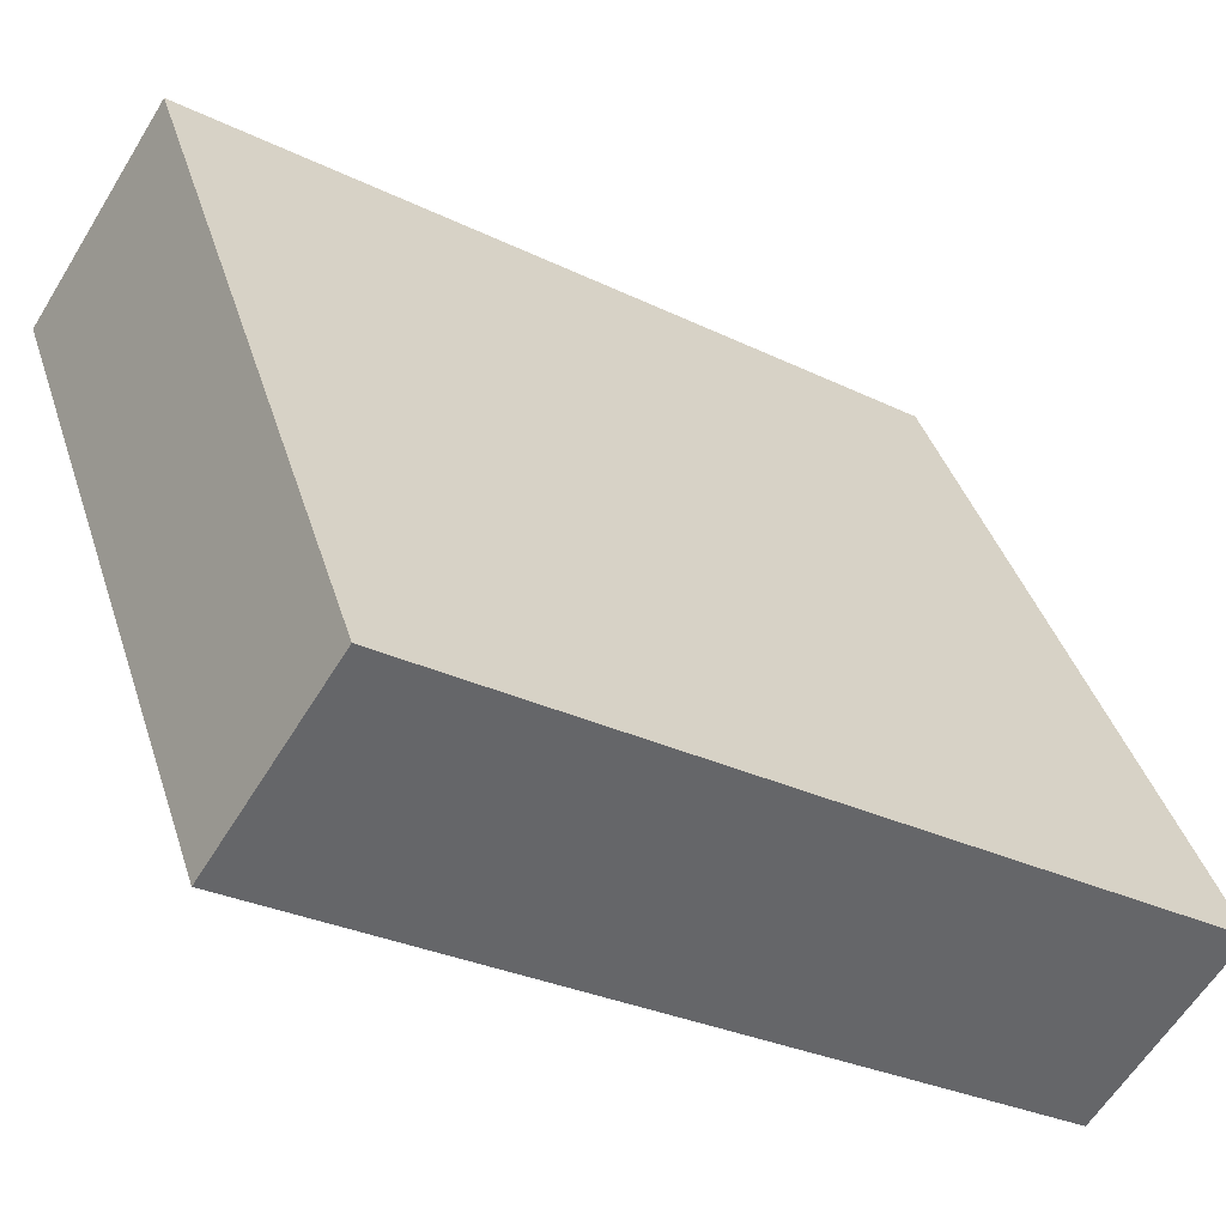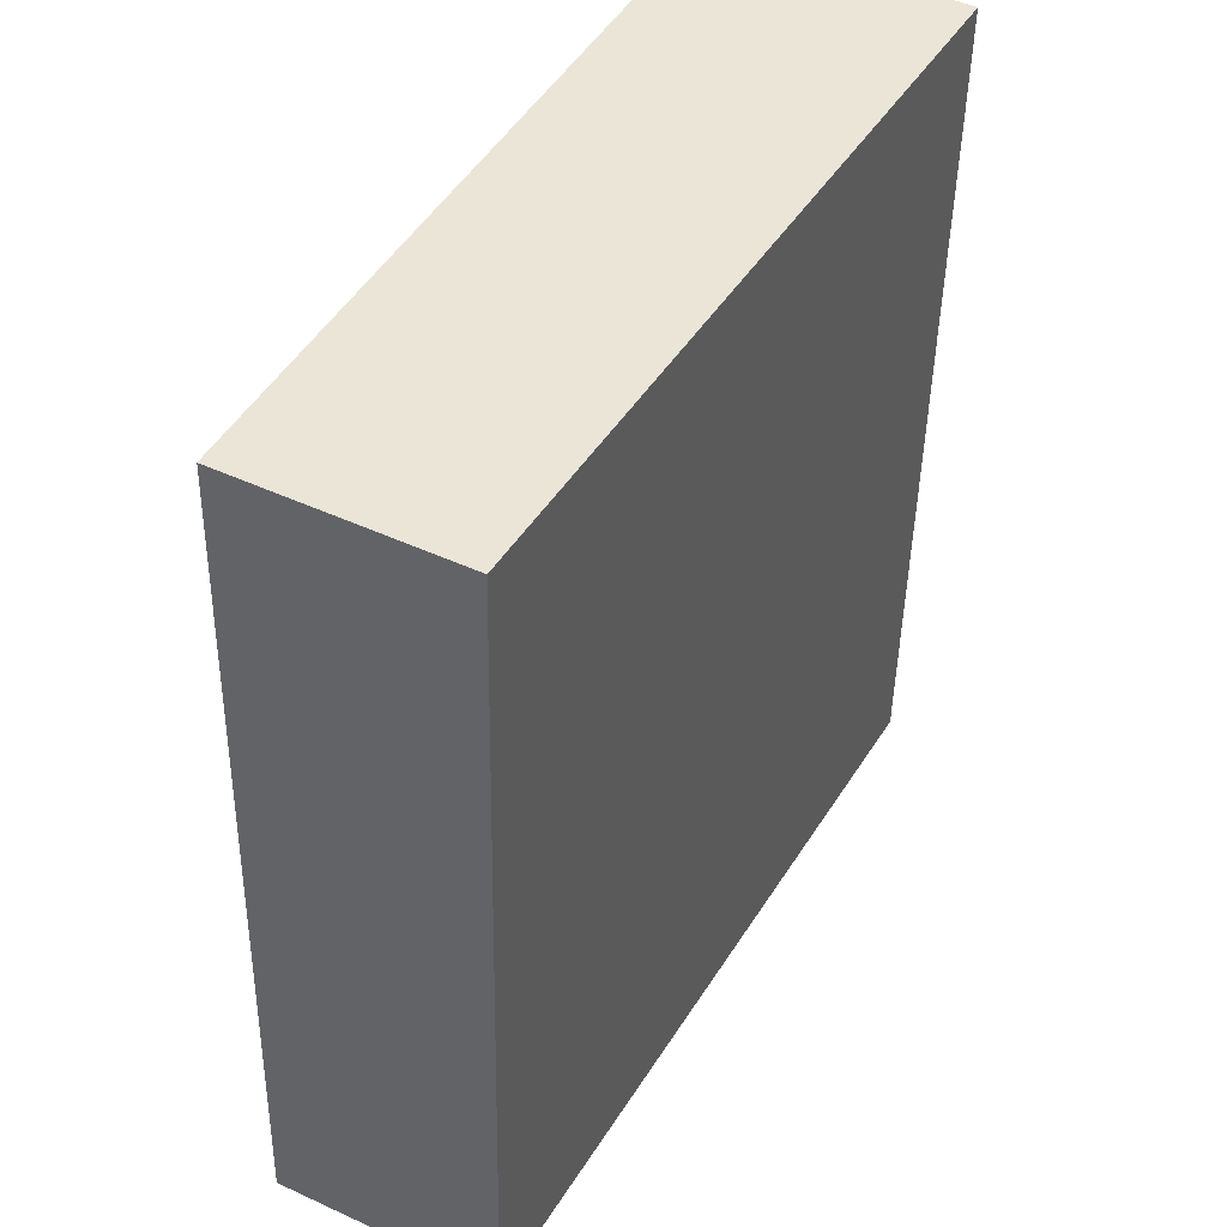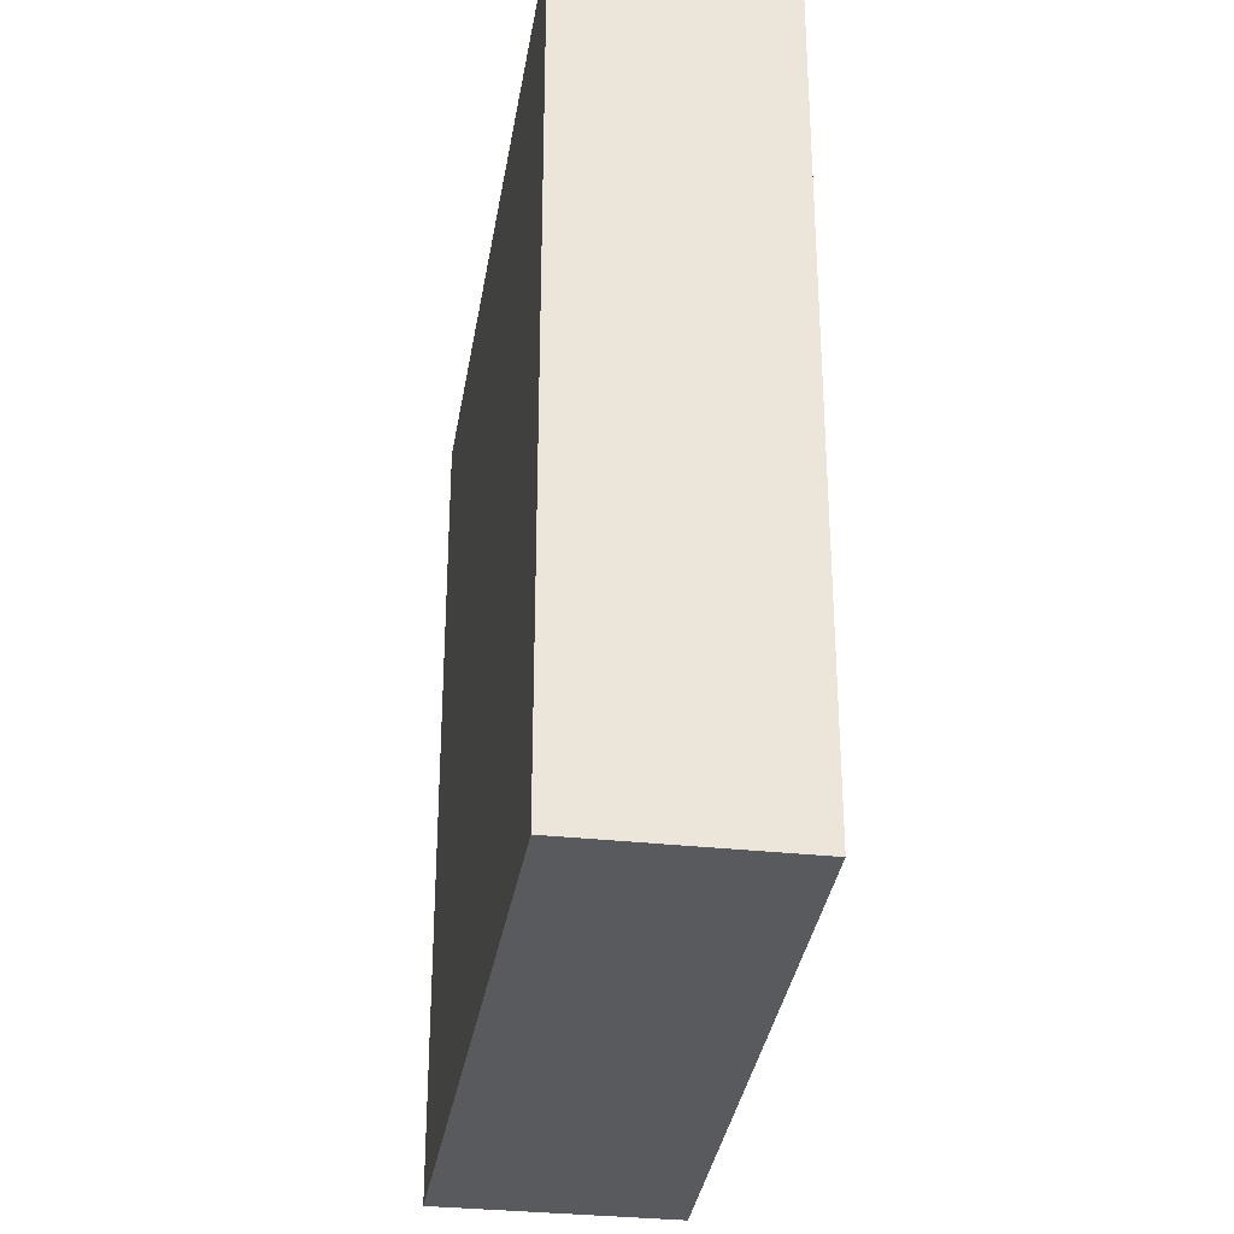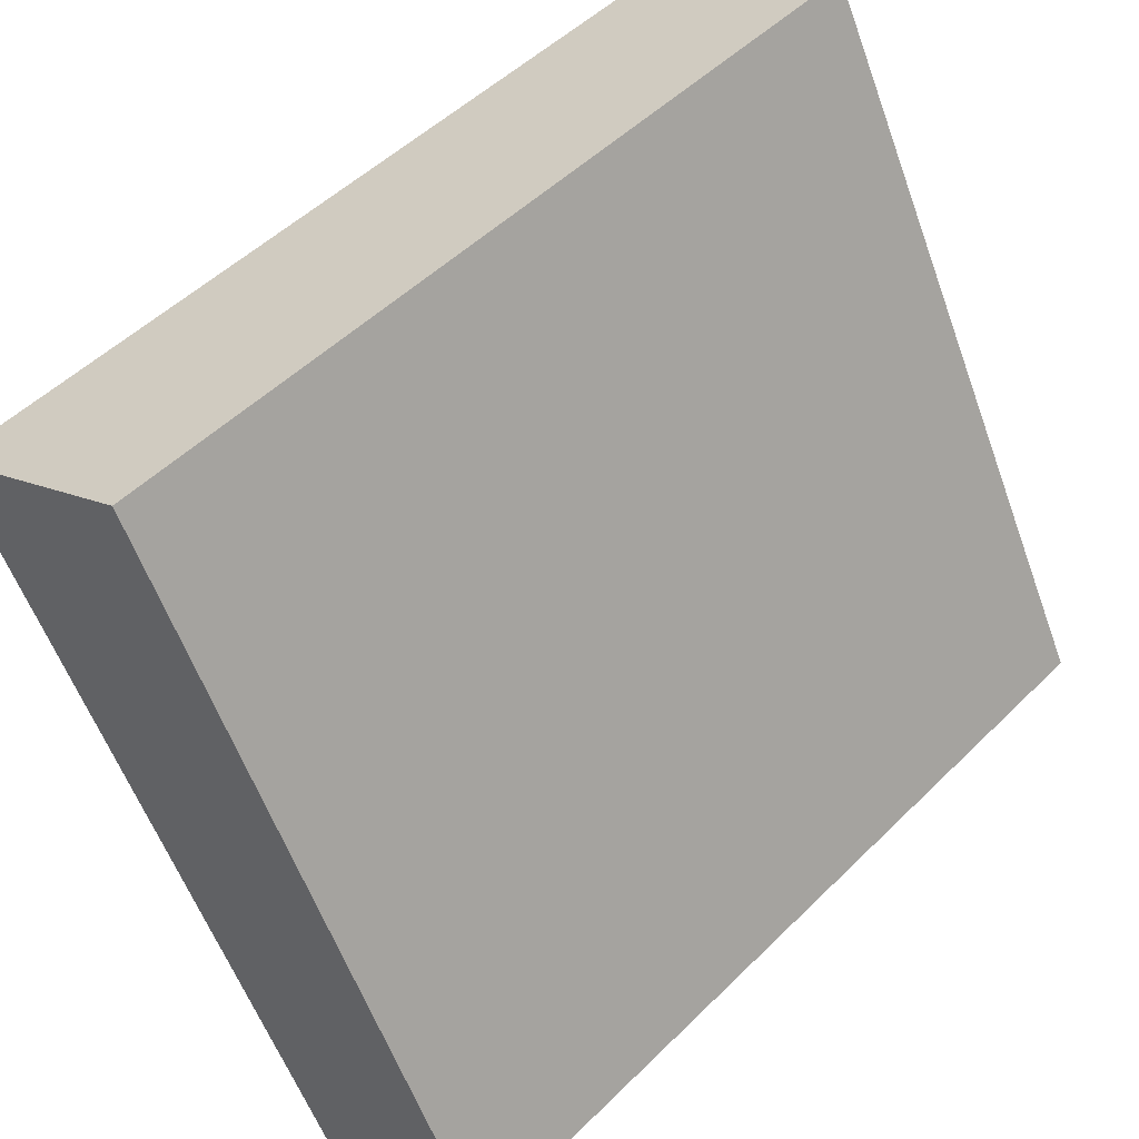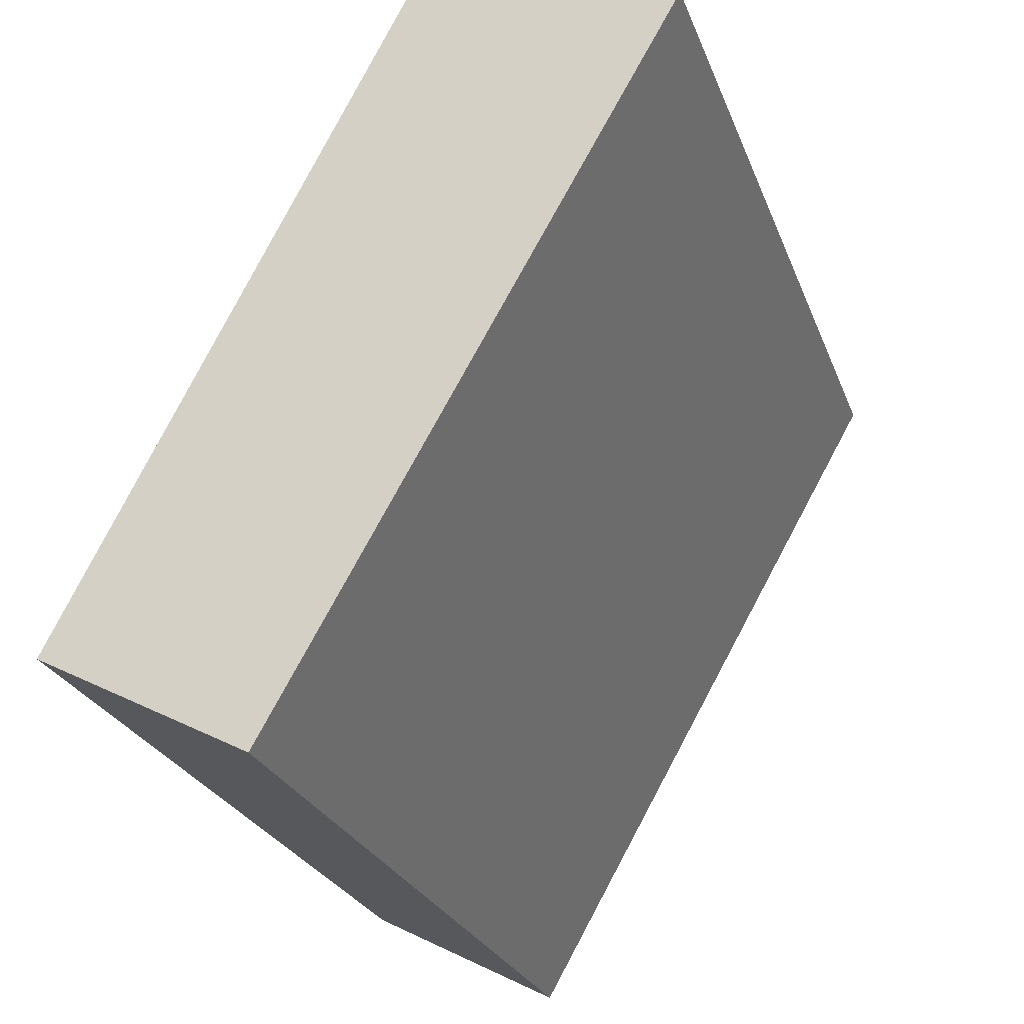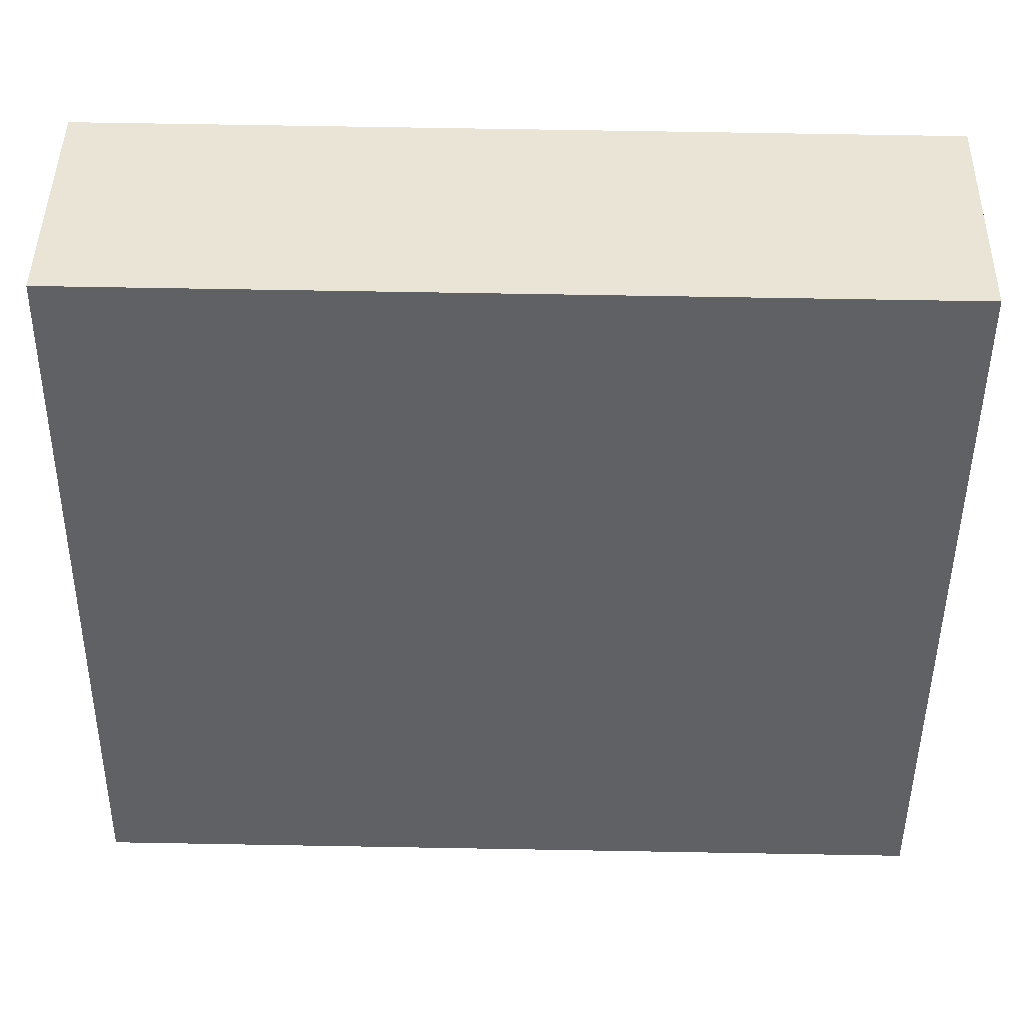
<metadata>
{"format":"obj","ext":"obj","renderer":"f3d","projection":"perspective","resolution":1024,"background":"white","views":[{"elev":-28.6,"azim":53.6,"up":"+Z"},{"elev":-45.0,"azim":179.0,"up":"+Z"},{"elev":-31.6,"azim":143.3,"up":"+Y"},{"elev":50.0,"azim":42.8,"up":"+Z"},{"elev":-25.0,"azim":-162.6,"up":"+Z"},{"elev":71.0,"azim":91.0,"up":"+Z"}]}
</metadata>
<code>
v  1.06 4.07 0.554
v  1.808 4.07 -3.187
v  0 4.07 2.492e-16
v  2.759 4.07 -2.687
v  1.808 1.951e-16 -3.187
v  0 0 0
v  1.06 -3.392e-17 0.554
v  2.759 1.645e-16 -2.687
g defaultobject
f 1 2 3
f 2 1 4
f 5 3 2
f 3 5 6
f 6 1 3
f 1 6 7
f 7 4 1
f 4 7 8
f 8 2 4
f 2 8 5
f 5 7 6
f 7 5 8

</code>
